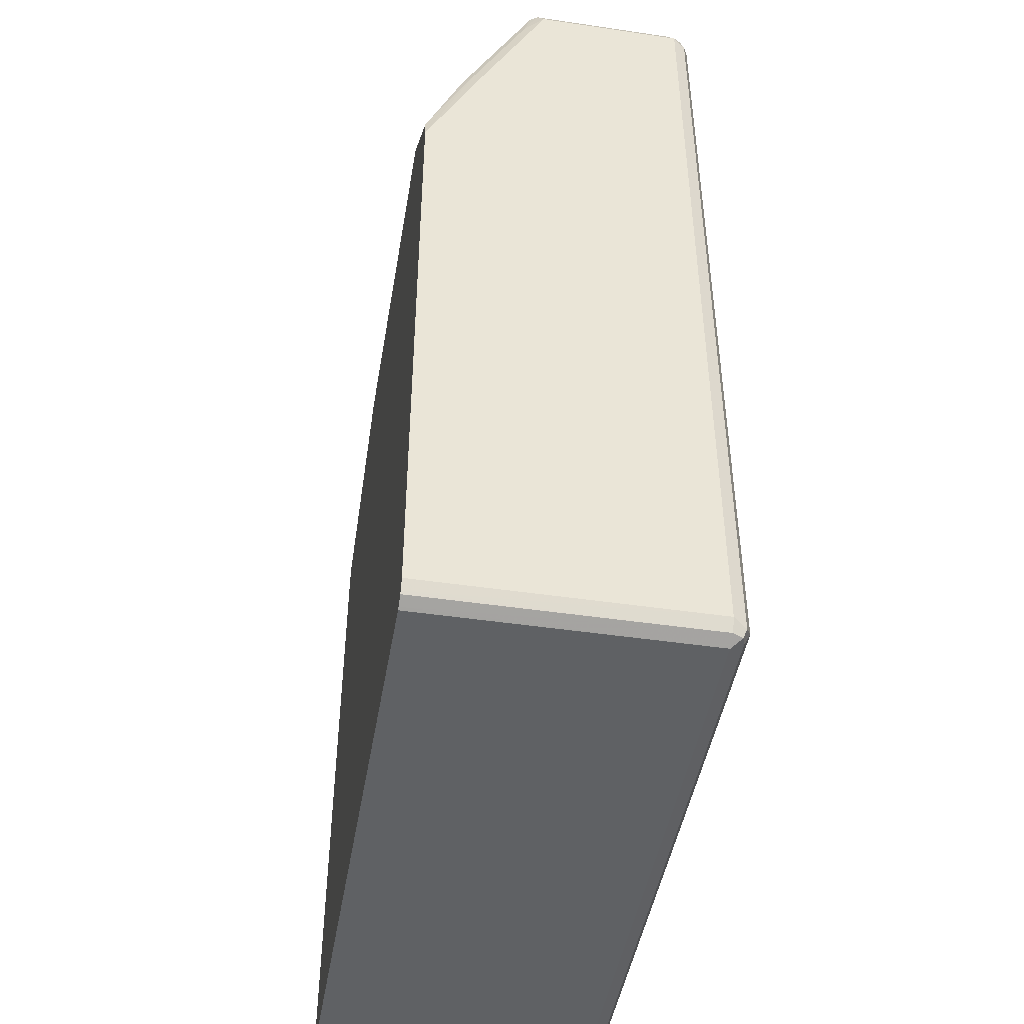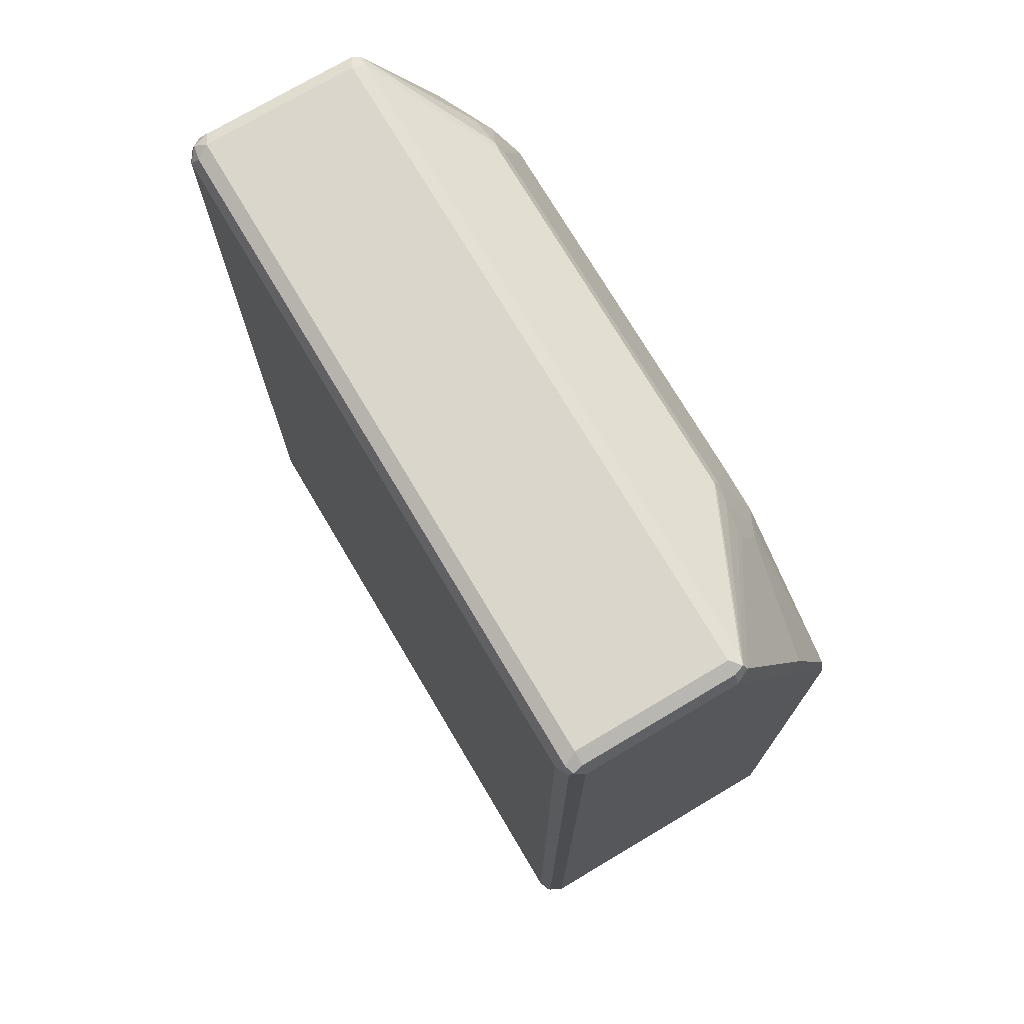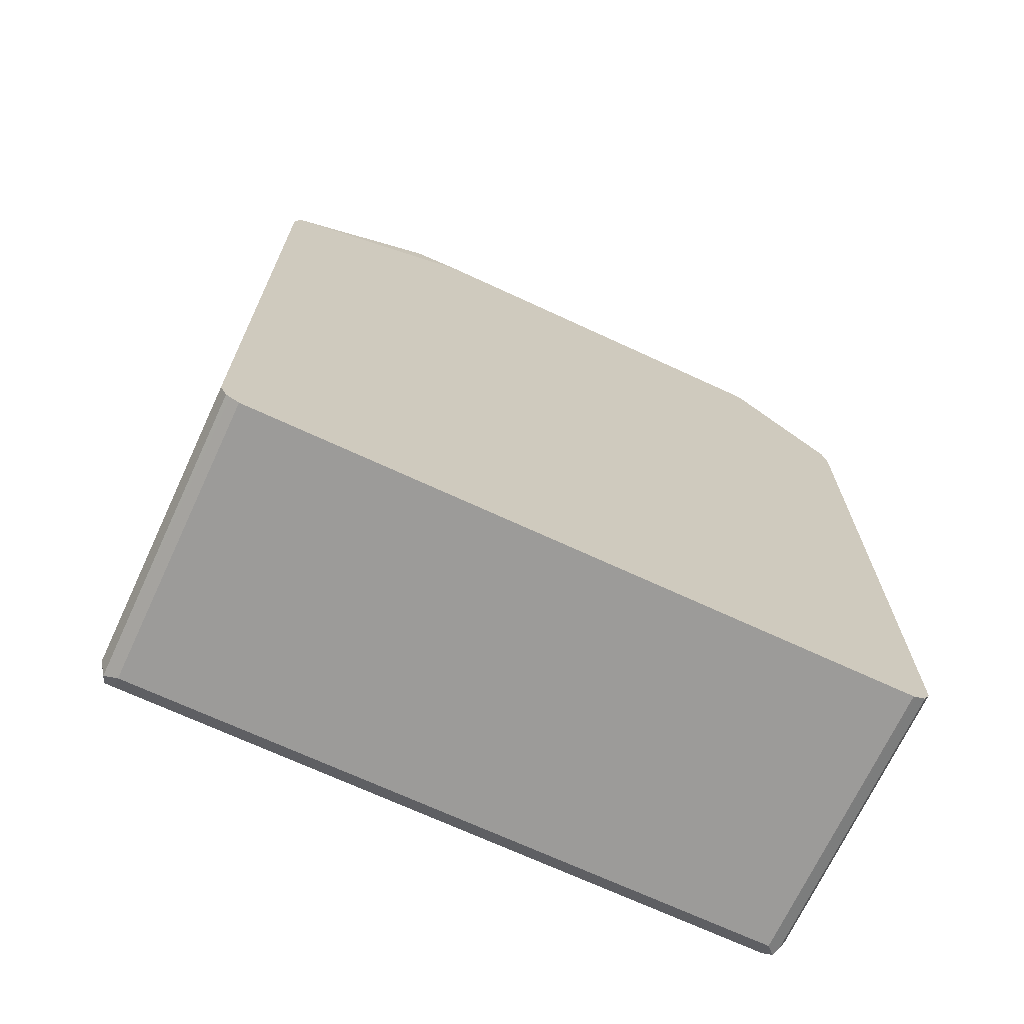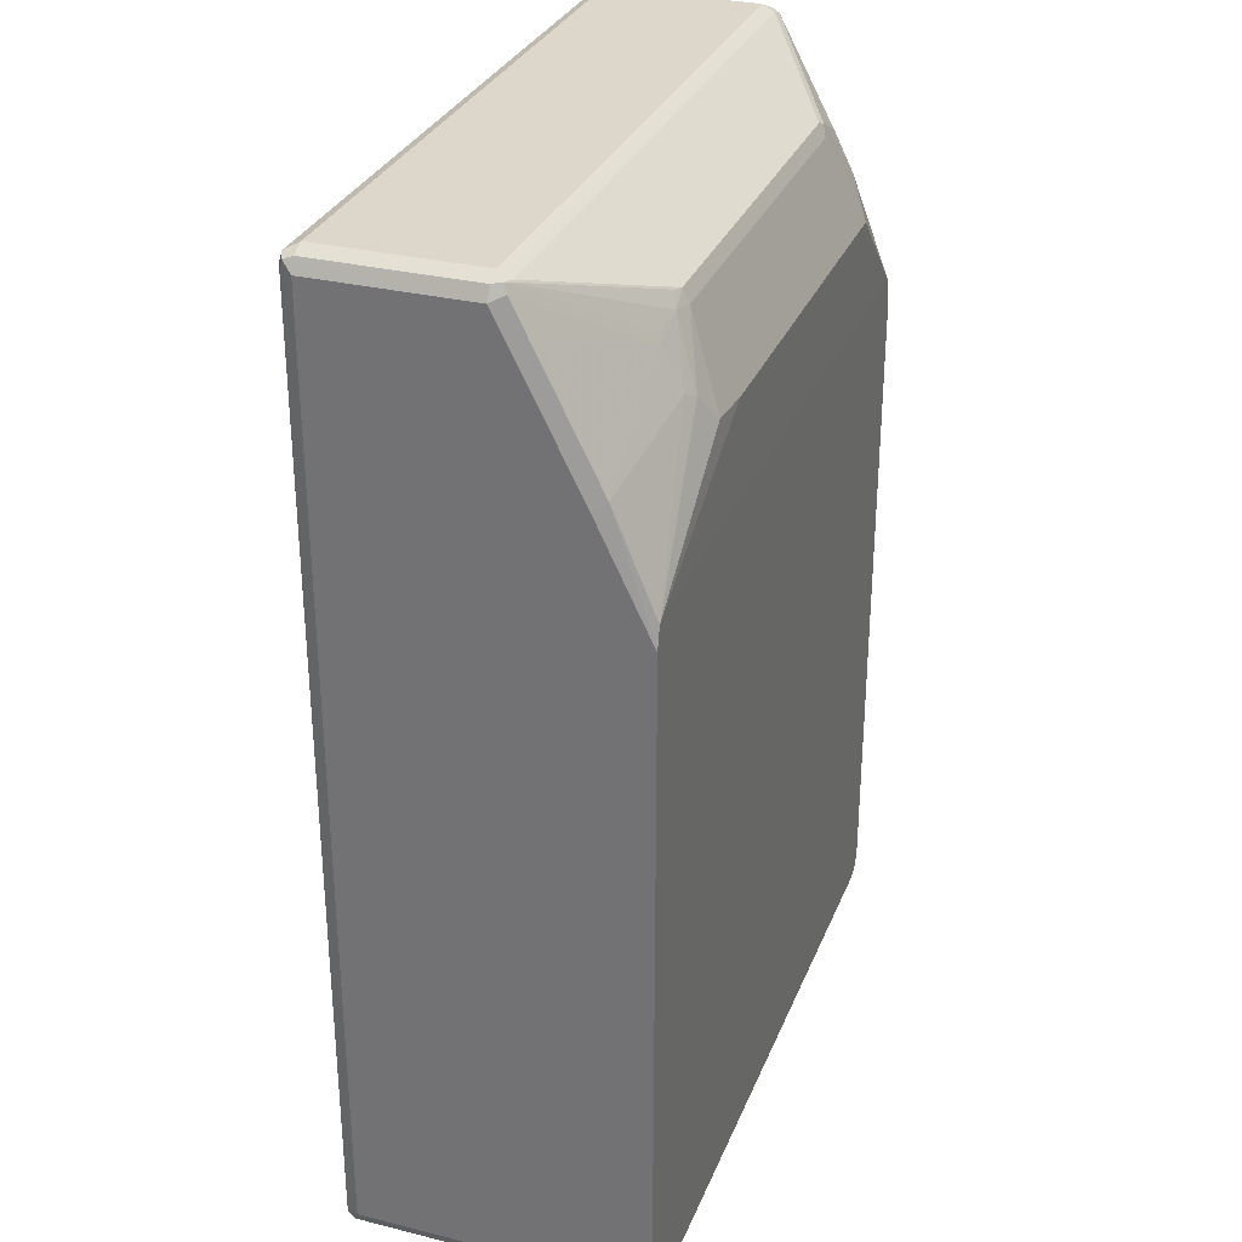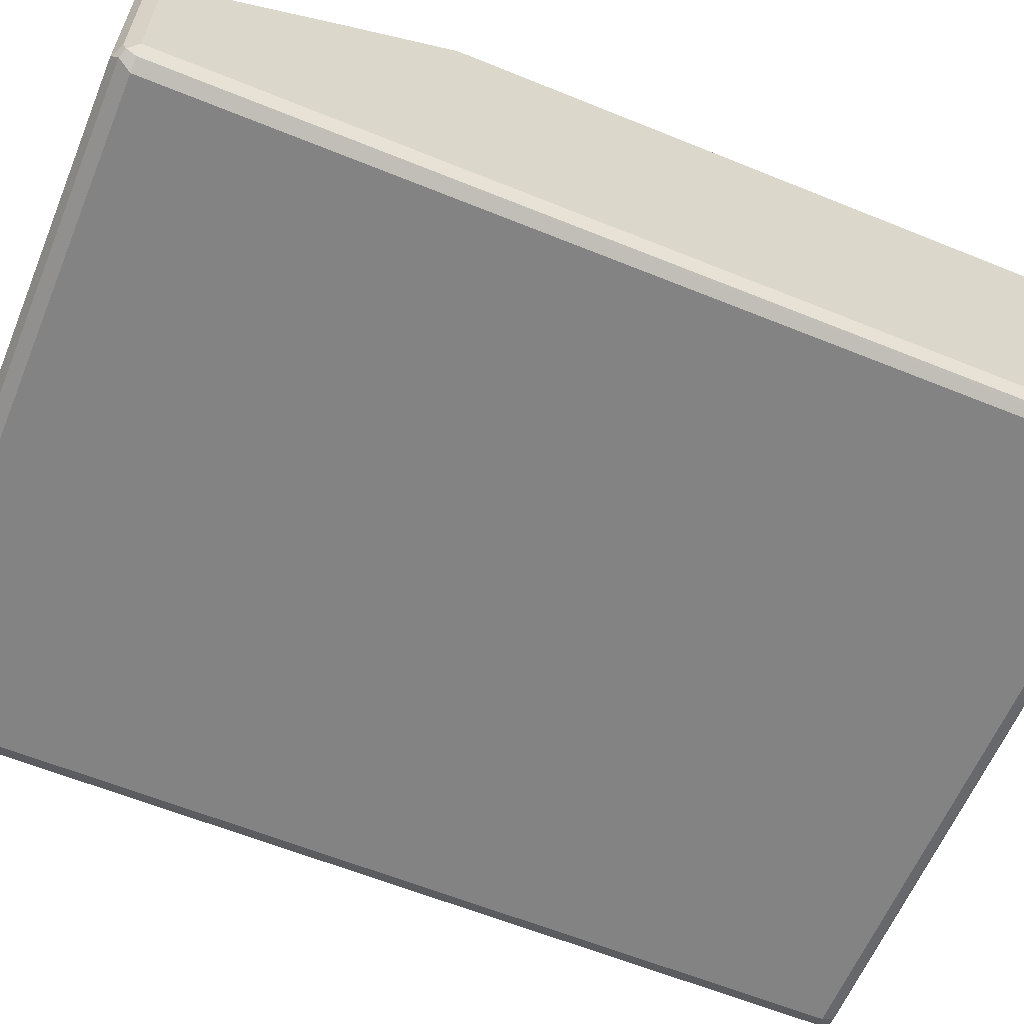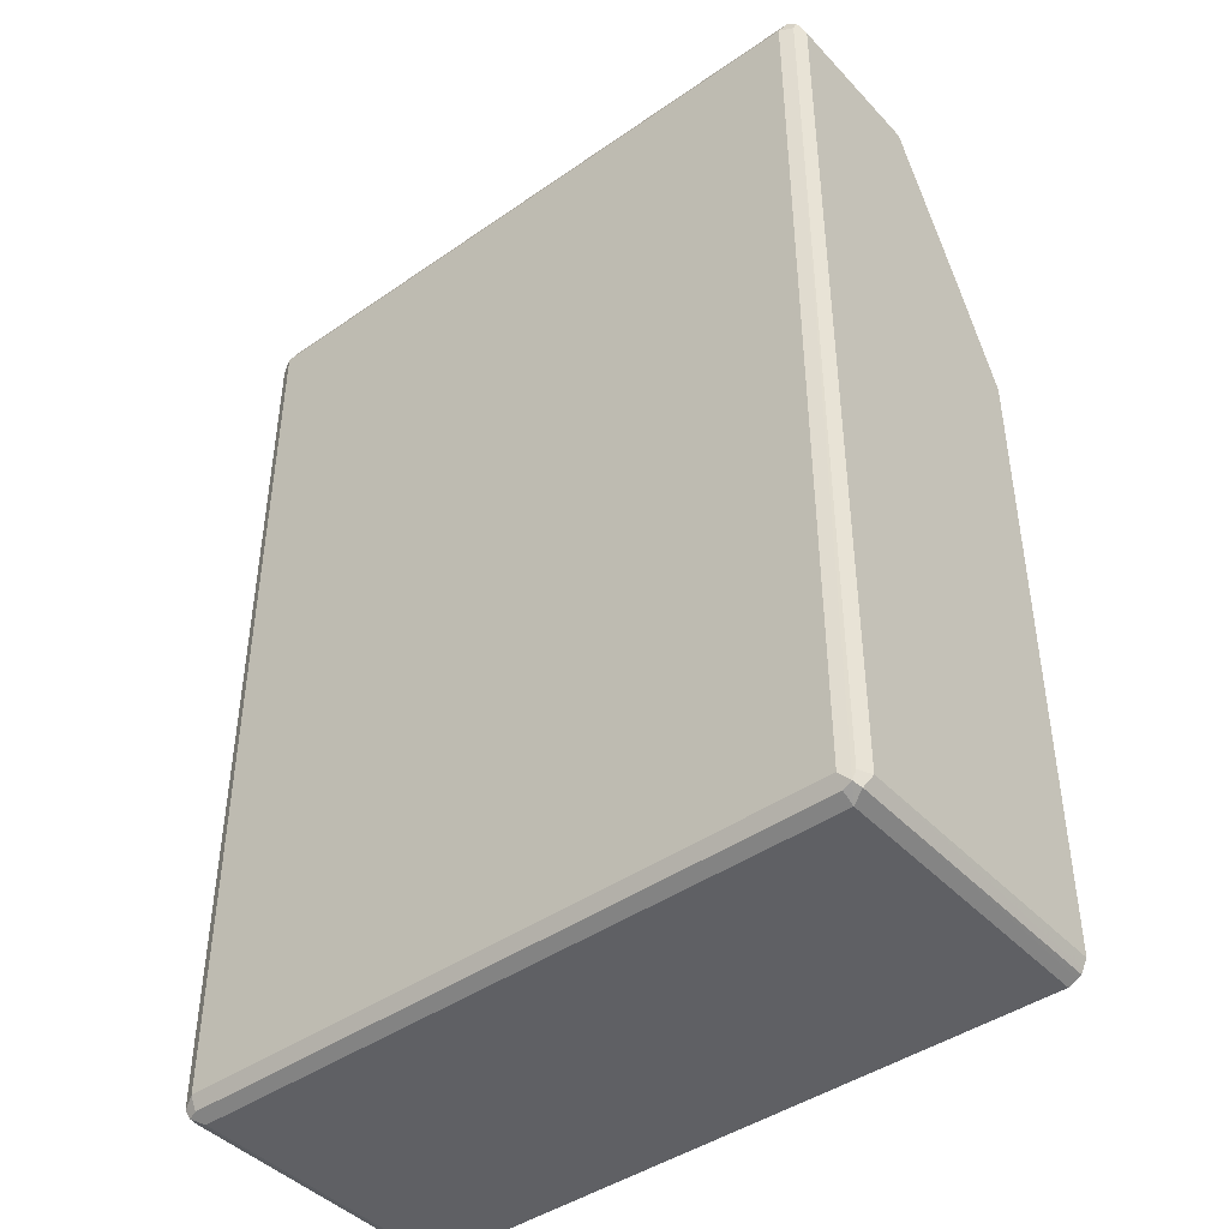
<metadata>
{"format":"obj","ext":"obj","renderer":"f3d","projection":"perspective","resolution":1024,"background":"white","views":[{"elev":-46.2,"azim":-99.6,"up":"+Z"},{"elev":74.0,"azim":59.3,"up":"+Z"},{"elev":-69.9,"azim":155.1,"up":"+Z"},{"elev":30.8,"azim":109.5,"up":"+Z"},{"elev":-61.2,"azim":67.5,"up":"+Y"},{"elev":-43.5,"azim":39.3,"up":"+Z"}]}
</metadata>
<code>
v -0.3204 -0.801 0.4271
v -0.3144 -0.8129 0.4212
v -0.3115 -0.8099 0.436
v -0.3144 -0.7951 0.439
v -0.3204 -0.6586 0.4271
v -0.3204 -0.801 -0.4271
v -0.3026 -0.8188 0.4271
v -0.3144 -0.8129 -0.4331
v -0.2966 -0.8129 0.439
v -0.3026 -0.801 0.445
v -0.3144 -0.6527 0.439
v -0.3159 -0.6386 0.4094
v -0.3204 -0.6408 0.3916
v -0.3204 -0.5381 -0.4271
v -0.3158 -0.5381 -0.4363
v -0.3144 -0.801 -0.439
v -0.3115 -0.8099 -0.4405
v 0.3026 -0.8188 0.4271
v -0.3026 -0.8188 -0.4271
v -0.3026 -0.8129 -0.439
v 0.3085 -0.8129 0.439
v -0.3026 -0.6586 0.445
v 0.3026 -0.801 0.445
v -0.3115 -0.6453 0.436
v -0.3115 -0.6274 0.4005
v -0.3159 -0.603 0.3382
v -0.3204 -0.5874 0.2848
v -0.3204 -0.5381 0.1821
v -0.3144 -0.5381 -0.439
v -0.3053 -0.5381 -0.4436
v -0.3026 -0.801 -0.445
v 0.3144 -0.8129 0.4271
v 0.3159 -0.8099 0.436
v 0.3026 -0.8188 -0.4271
v 0.3115 -0.8143 -0.436
v 0.3026 -0.8129 -0.439
v 0.3026 -0.6586 0.445
v -0.3026 -0.6467 0.439
v 0.3144 -0.801 0.439
v -0.2047 -0.5741 0.3826
v -0.2402 -0.5741 0.3649
v -0.3115 -0.5741 0.2937
v -0.3159 -0.5852 0.3026
v -0.3159 -0.5381 0.2021
v -0.3026 -0.5381 -0.445
v 0.3026 -0.801 -0.445
v 0.3144 -0.8129 -0.4271
v 0.3204 -0.801 0.4271
v 0.3204 -0.6586 0.4271
v 0.3144 -0.6586 0.439
v 0.3204 -0.801 -0.4271
v 0.3144 -0.8069 -0.439
v 0.3115 -0.6497 0.4405
v 0.3026 -0.6467 0.439
v -0.1958 -0.5756 0.3856
v -0.2402 -0.5563 0.3292
v -0.1958 -0.5696 0.3737
v -0.2225 -0.5385 0.2937
v -0.3112 -0.5381 0.2046
v 0.3026 -0.5381 -0.445
v 0.3109 -0.5381 -0.4408
v 0.3144 -0.6467 0.4331
v 0.3204 -0.6408 0.3916
v 0.3163 -0.5381 -0.4354
v 0.3204 -0.5381 -0.4271
v 0.3144 -0.5381 -0.439
v 0.2047 -0.5785 0.3693
v 0.178 -0.5741 0.376
v 0.169 -0.5785 0.3871
v 0.1602 -0.5756 0.3856
v 0.1602 -0.5696 0.3737
v 0.1335 -0.5385 0.2937
v -0.3026 -0.5381 0.2067
v 0.3144 -0.6289 0.3975
v 0.2076 -0.5756 0.3619
v 0.3204 -0.5874 0.2848
v 0.3204 -0.5381 0.1821
v 0.2076 -0.5578 0.3263
v 0.1958 -0.5518 0.3203
v 0.178 -0.5399 0.2966
v 0.3139 -0.5381 0.2032
v 0.3026 -0.5381 0.2067
v 0.3144 -0.5756 0.2907
v 0.3159 -0.5381 0.2021
f 40 58 56
f 40 56 41
f 40 55 70
f 40 70 71
f 40 71 57
f 40 57 58
f 38 70 55
f 48 51 65
f 46 61 52
f 42 44 43
f 42 56 44
f 44 56 58
f 44 58 59
f 46 60 61
f 48 65 77
f 38 54 70
f 41 56 42
f 37 53 54
f 30 45 31
f 35 51 47
f 26 43 27
f 48 77 76
f 26 42 43
f 27 43 28
f 28 43 44
f 31 45 60
f 31 60 46
f 32 35 47
f 32 47 33
f 33 48 49
f 33 49 50
f 33 50 39
f 33 47 51
f 33 51 48
f 35 36 46
f 35 46 52
f 35 52 51
f 37 50 53
f 48 76 63
f 74 83 75
f 49 62 53
f 68 75 78
f 68 78 79
f 68 79 71
f 68 71 70
f 68 70 69
f 71 79 80
f 71 80 72
f 72 80 81
f 72 81 82
f 75 83 78
f 76 77 83
f 77 84 83
f 78 83 84
f 78 84 79
f 79 84 80
f 80 84 81
f 25 42 26
f 67 75 68
f 48 63 49
f 63 83 74
f 62 74 75
f 49 53 50
f 49 63 74
f 49 74 62
f 51 52 64
f 51 64 65
f 52 61 66
f 52 66 64
f 53 62 75
f 53 75 67
f 53 67 68
f 53 68 69
f 53 69 70
f 53 70 54
f 57 71 72
f 57 72 58
f 58 72 82
f 58 73 59
f 63 76 83
f 25 41 42
f 58 82 73
f 24 40 41
f 6 14 15
f 6 15 16
f 6 16 17
f 6 17 8
f 7 18 21
f 7 21 9
f 7 19 34
f 7 34 18
f 8 17 20
f 8 20 19
f 9 21 23
f 9 23 10
f 10 23 37
f 10 37 22
f 11 22 24
f 11 24 12
f 12 24 25
f 5 11 12
f 12 25 26
f 5 12 13
f 4 10 22
f 1 2 3
f 1 3 4
f 1 4 11
f 1 11 5
f 1 5 13
f 1 13 27
f 1 27 28
f 1 28 14
f 1 14 6
f 1 6 8
f 1 8 2
f 2 7 3
f 2 8 19
f 2 19 7
f 3 7 9
f 3 9 10
f 3 10 4
f 4 22 11
f 12 26 13
f 24 41 25
f 14 28 44
f 18 33 21
f 18 34 35
f 18 35 32
f 19 20 35
f 19 35 34
f 20 31 46
f 20 46 36
f 20 36 35
f 21 33 23
f 22 37 54
f 22 54 38
f 22 38 24
f 23 33 39
f 23 39 50
f 23 50 37
f 24 38 55
f 24 55 40
f 18 32 33
f 17 31 20
f 13 26 27
f 16 30 31
f 16 31 17
f 14 44 59
f 14 59 73
f 14 73 82
f 14 82 81
f 14 84 77
f 14 77 65
f 14 65 64
f 14 64 66
f 14 81 84
f 14 61 60
f 14 60 45
f 14 45 30
f 14 30 29
f 14 29 15
f 15 29 16
f 14 66 61
f 16 29 30

</code>
